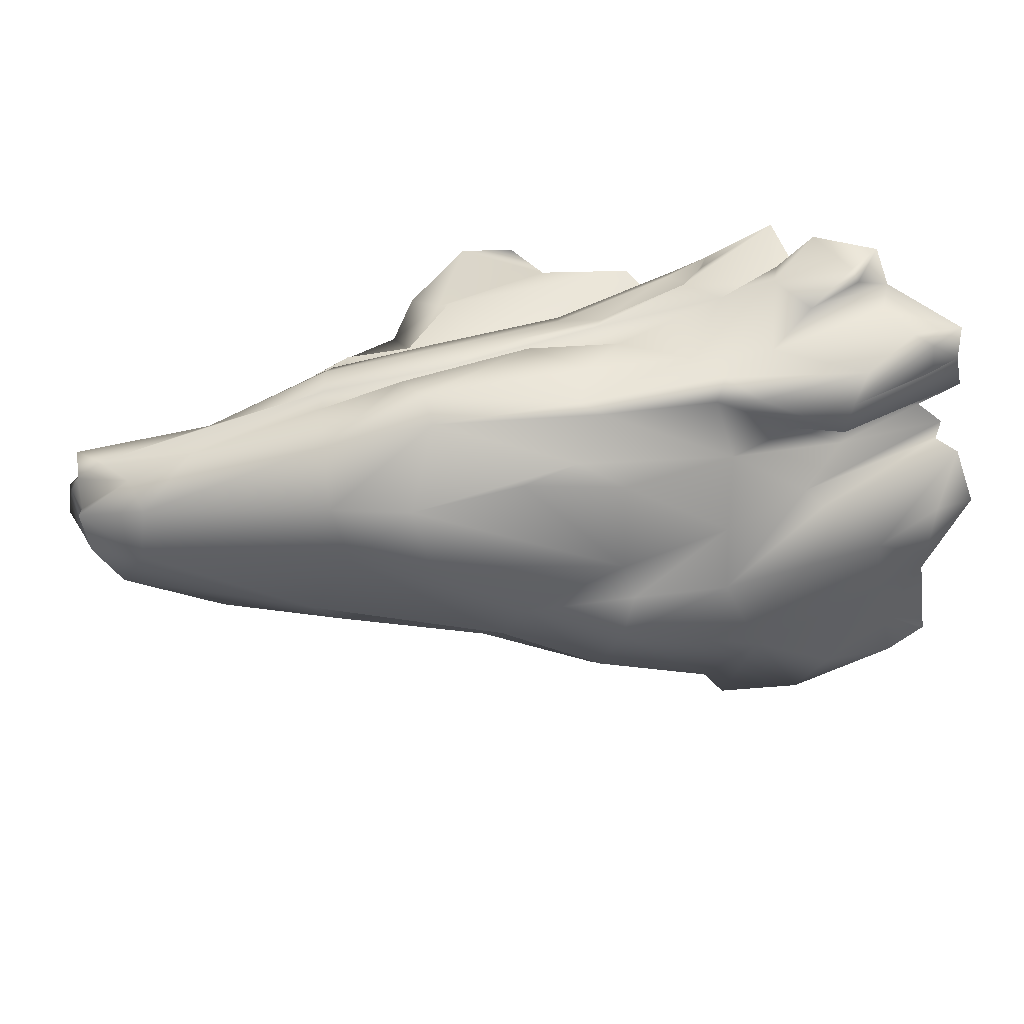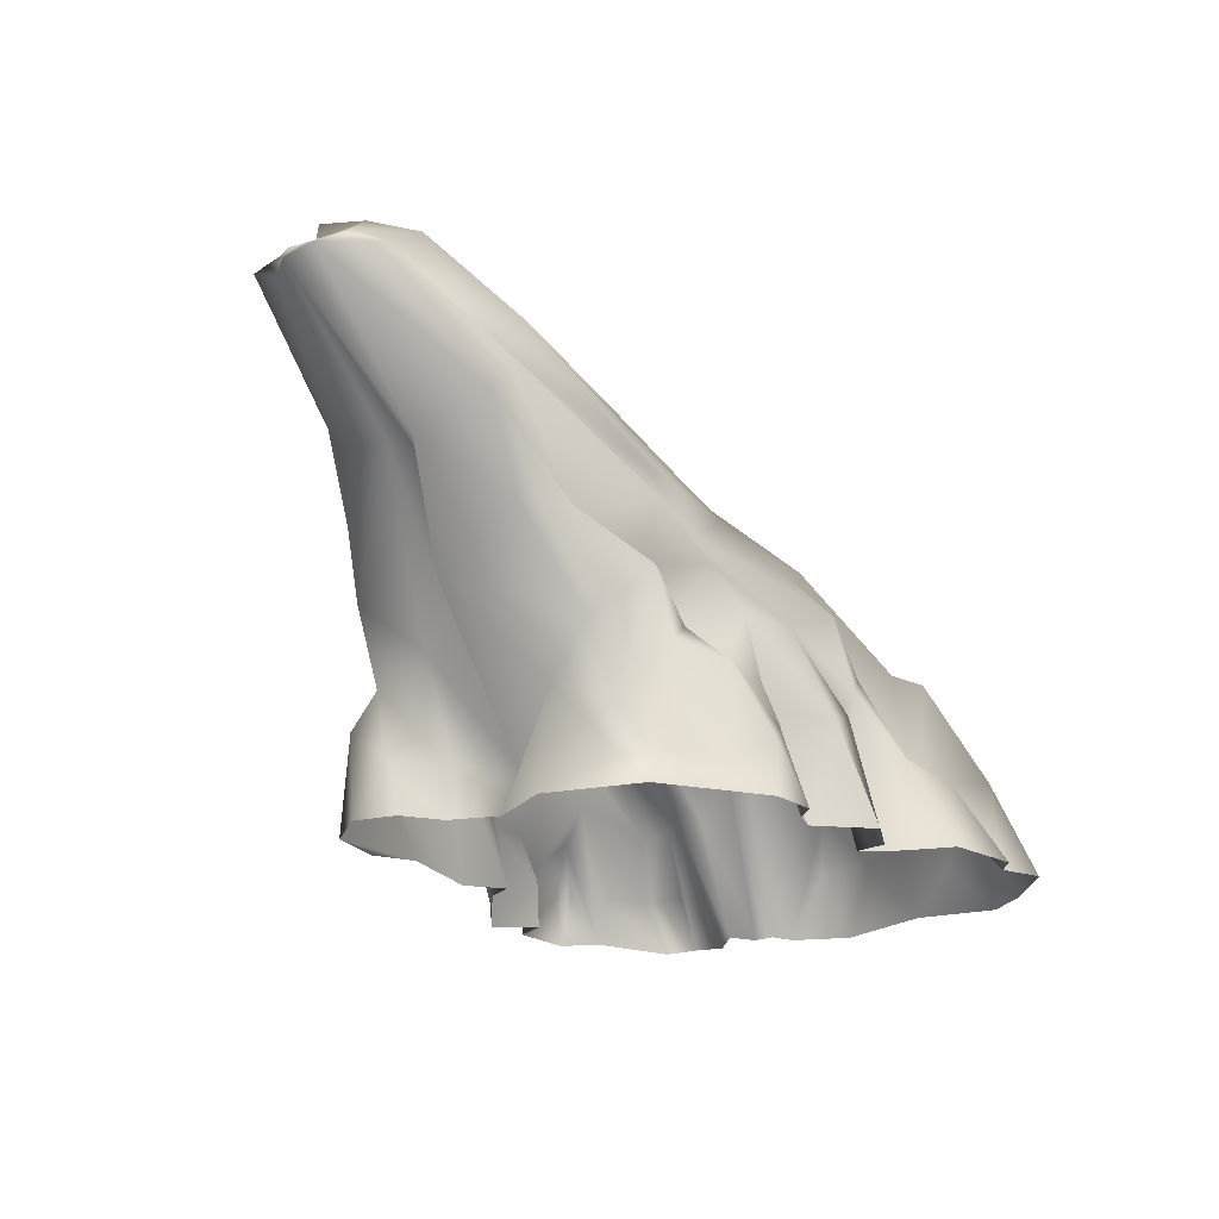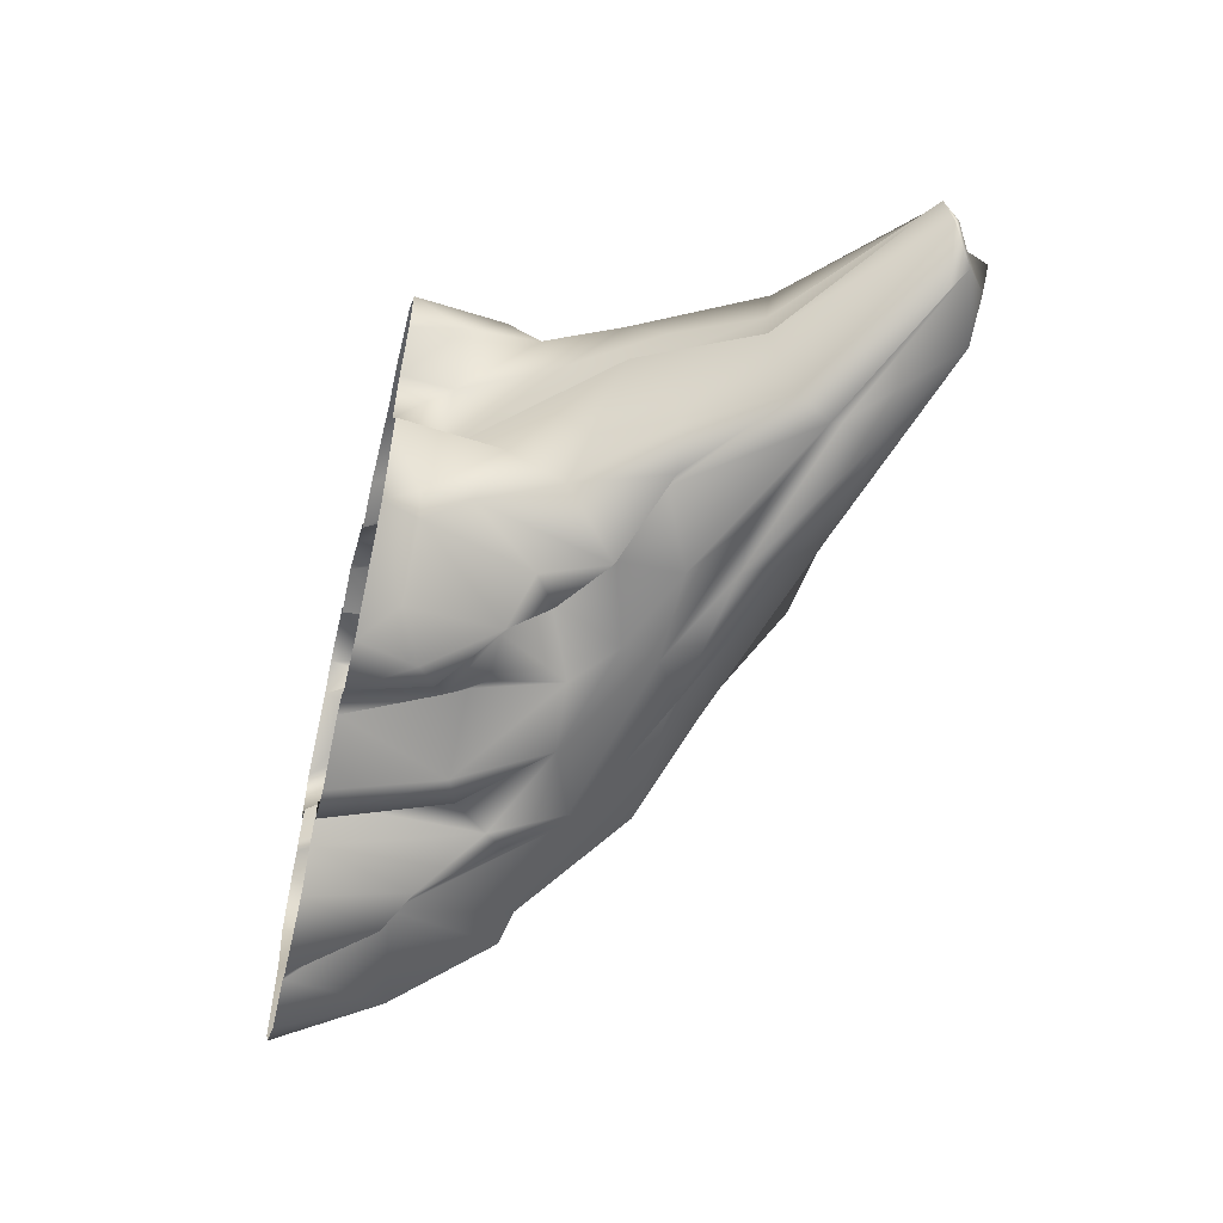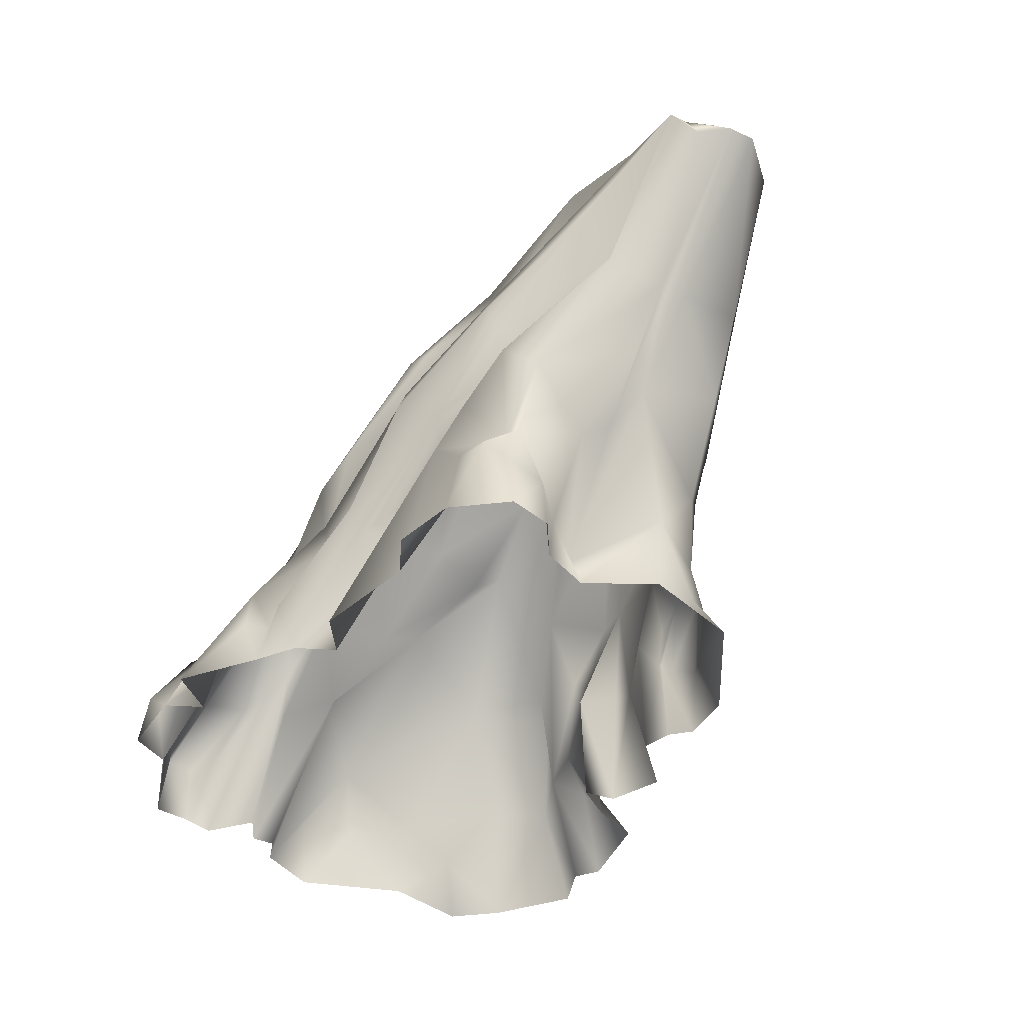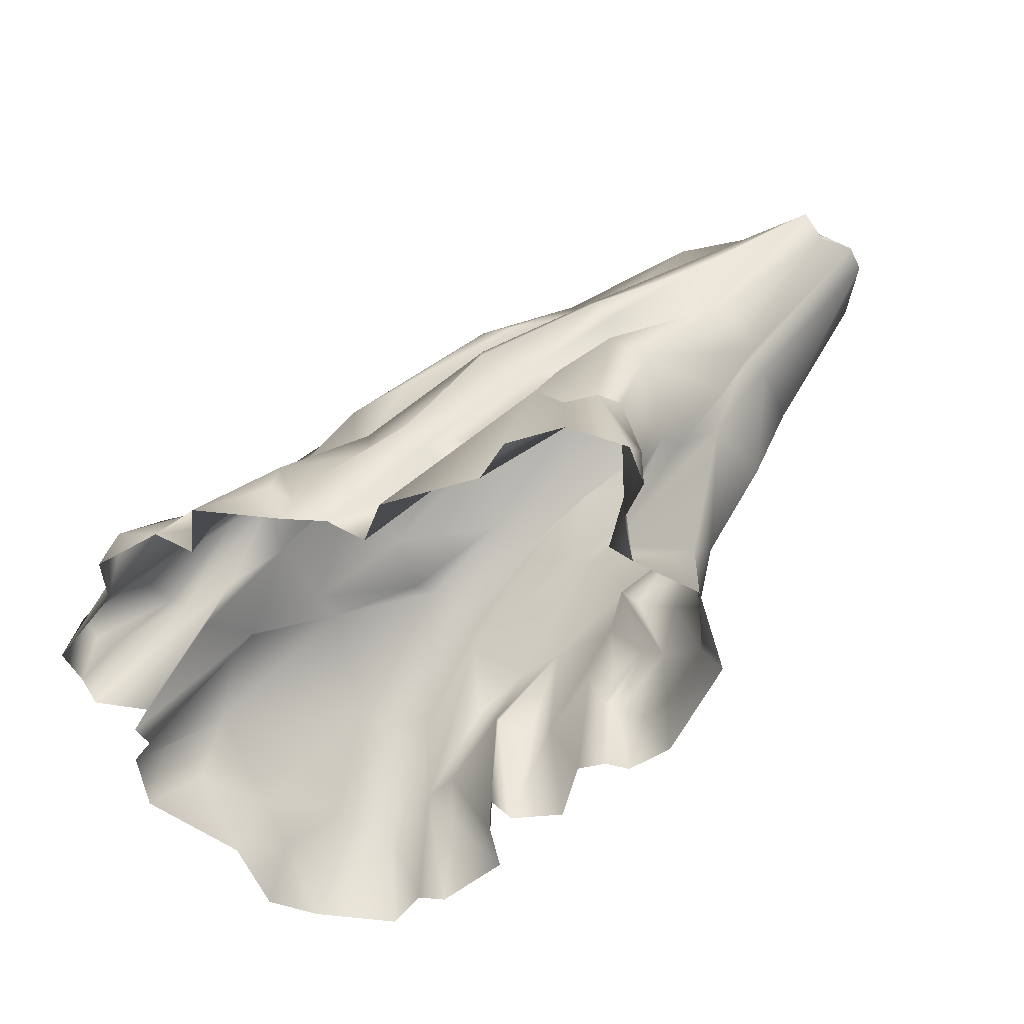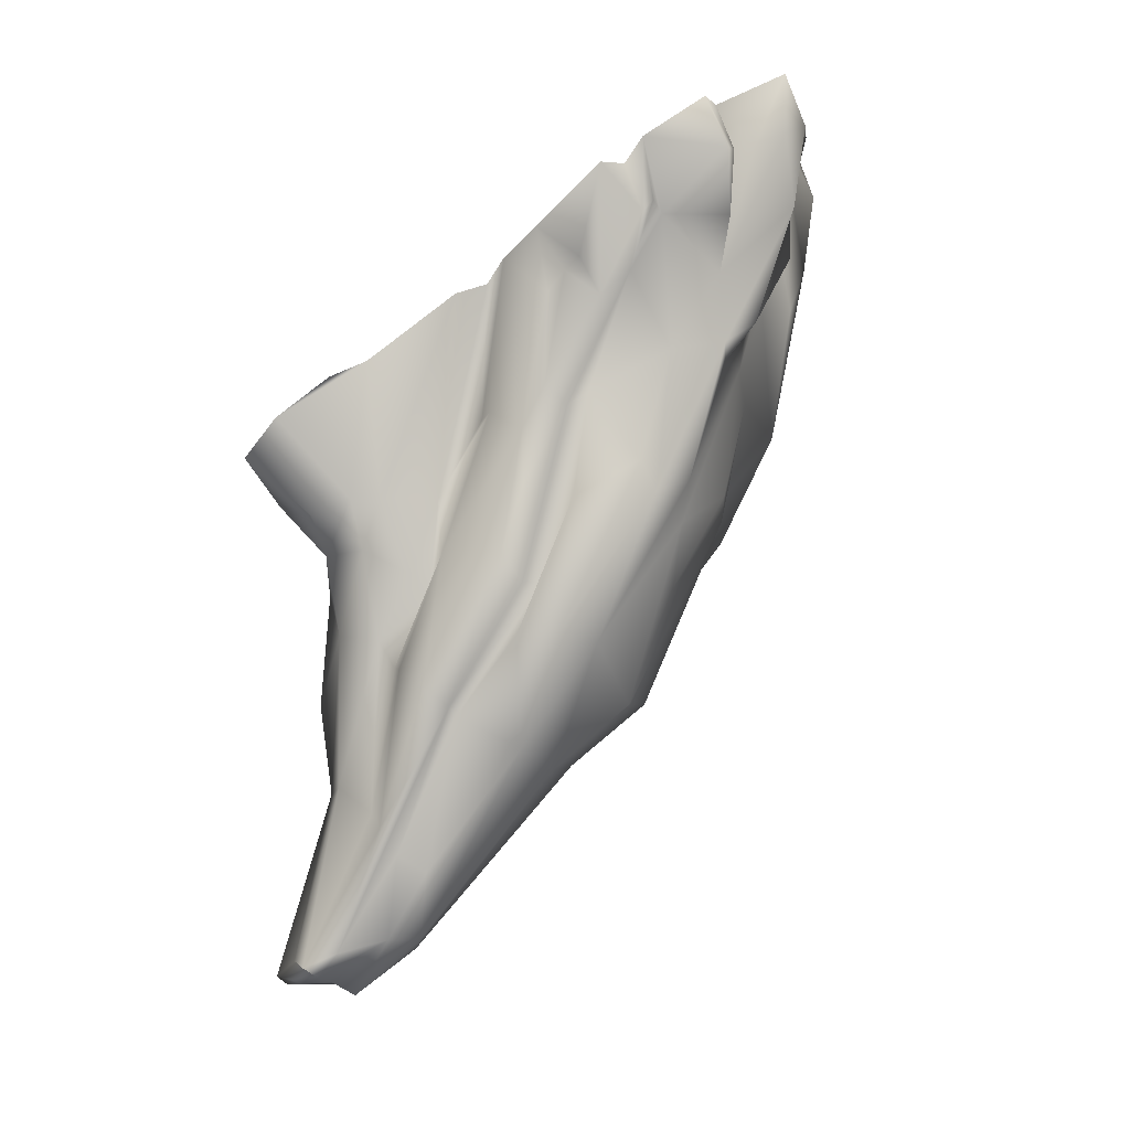
<metadata>
{"format":"obj","ext":"obj","renderer":"f3d","projection":"perspective","resolution":1024,"background":"white","views":[{"elev":32.6,"azim":-156.4,"up":"+Z"},{"elev":-20.1,"azim":123.7,"up":"+Y"},{"elev":-55.1,"azim":76.6,"up":"+Z"},{"elev":-45.2,"azim":57.0,"up":"+Y"},{"elev":-58.4,"azim":29.7,"up":"+Y"},{"elev":76.2,"azim":144.9,"up":"+Z"}]}
</metadata>
<code>
g default
v -409.3 92.02 418.3
v -392.8 0 426.9
v -239.4 229.9 362.4
v 2.485 481.8 299.9
v 57.68 464.9 302.7
v 286.4 617.2 284.3
v 165.1 578.7 -180
v 315.2 601.2 -143.2
v 166.2 527.8 -177.1
v 434.8 83.43 21.37
v 678 338 7.344
v 605.5 298.5 32.39
v 743.8 522.8 2.945
v 786 530.1 -22.21
v 1035 736.1 34.64
v -554.4 122.2 -81
v -564.5 115.9 24.46
v -479.1 210.3 -28.19
v 111.9 587.9 -106.9
v -63.23 517.4 1.023
v 250.2 714.4 38.98
v 413.6 725.9 13.16
v 815.1 827.8 -22.06
v 942.9 840.3 47.74
v 936.2 822 -41.08
v 286.5 479.2 -225.7
v 496.9 467 -284
v 337.1 406.5 -277.9
v -11.34 0 -394.2
v 47.63 208.5 -367.3
v 93.75 188.8 -370.2
v 81.87 0 -435.9
v -46.23 91.75 436
v -36.21 165.4 430.3
v -152.6 0 507.1
v 545.7 560.7 267.3
v 565.7 516.2 282.5
v 751.5 650.7 191.2
v 925 775.3 136.8
v 553 563.2 -181.4
v 746.5 627.7 -187.3
v -420 199.3 339
v -514.9 98.81 366
v -475.6 93.6 379.6
v 799.1 830.1 86.67
v 451.4 726.9 119
v 484 680.8 225.1
v 730 756.4 190.1
v 843.3 804.3 131.1
v 769.7 546.5 138.9
v 785.8 529.4 28.11
v 993.7 737.3 81.21
v 985.5 761.9 137.5
v 625.5 345.7 208.6
v 595.1 249.8 89.55
v 715.3 392 44.44
v 112.9 597.4 183
v -57.19 514 175
v 35.29 516 204.5
v -71.29 478 -93.28
v -25.99 419.4 -258.9
v -13.61 507.4 -249.6
v 273.4 335.9 -306.3
v 144.7 347.5 -315.9
v 480 0 21.76
v 553.8 0 -99.74
v 548.1 176 -119.5
v 105.2 271.7 358.6
v 110.1 215.6 348.8
v 236.8 334.5 336.1
v 738 653.4 -158.9
v 9.043 198.2 -305.3
v -24.78 0 -336.3
v -181.5 82.49 422.8
v -107.7 152.5 409.8
v 55.25 264.6 330.8
v 304.1 480.3 280.4
v 545.1 577.2 237.2
v 752.4 700.1 161.7
v 971.3 791.3 -39.71
v 962.2 756.4 -103.5
v -19.11 270.7 -346.2
v -62.67 0 -400.4
v 476.1 558.2 -228.2
v 721.6 701.4 -188.9
v 873.3 813.8 -100.6
v 963.7 798 33.38
v 1001 775.4 53.48
v 975.6 785.3 91.65
v 186.5 405.8 361
v 392.3 535.1 309.4
v -196.2 90.58 466.6
v 356.6 250.9 242.4
v 80.72 0 300.5
v 143.4 0 351
v 443 213 313.8
v 470.8 340.8 269.4
v 747.7 609.1 111.4
v 367 293.8 -250.4
v 476.3 361.7 -266.1
v 434.5 251.6 -268
v 300.3 102.9 -375.2
v 255.8 134.5 -355.8
v 371.5 218.6 -338.3
v 249.2 0 -399.9
v 340.1 0 -395.6
v 219.8 182.5 253.6
v 460 371.8 217.9
v 579.9 442.3 200.4
v 577.7 399.2 254.6
v 768.3 573.8 -160
v 619.6 424.7 -207.8
v 575.3 421.9 -175.4
v 457.2 369.3 -225.2
v 349.9 291.1 -207.7
v 248.1 139.2 -334.4
v 215.1 0 -365.6
v 233.1 152.4 -341.3
v 1032 749.6 -20.56
v 578.4 461.9 262.5
v 412.5 346.7 293.2
v 211.3 197.3 323
v 43.82 0 368.5
v 26.04 102.9 403.5
v 186.7 258.4 348.6
v 163.1 0 -350
v 327.7 0 310.7
v 483.2 177.5 284
v 510.3 241.9 202.7
v 689.3 413.4 -160.3
v 555.5 269.8 -192.9
v 507.1 134.1 -214.9
v 372.6 59.93 -331.2
v 483.3 61.86 -257.9
v -357.8 94.99 467
v -342.8 92.56 490.9
v -293.3 176.6 436.8
v 57.93 417 352.1
v 327.3 568.5 311.4
v 503.3 617.4 -216.1
v 228.2 525.5 -235.2
v 48.69 387.7 -346.4
v -142.1 180.8 -376.5
v 507.9 89.52 99.65
v 508.9 0 109.5
v 286.1 713 148
v -333.9 259.8 91.71
v -522.4 0 112.5
v -528.3 0 153.2
v -380.8 208.2 182.1
v 513.7 0 -275.3
v 522.5 691.4 -146.7
v -67.65 524.9 -151.6
v -182.1 349.4 -335.2
v -285.3 341.3 -233
v -218.4 371.5 39.78
v -210.9 347.2 186.4
v -181.8 328 340.9
v -97.19 287.6 344.7
v 567.1 217.2 209.8
v 336.5 412 339.5
v 332.6 468.1 320.1
v -23.45 0 412.4
v -21.37 84.73 393.9
v -251.5 321.9 304.3
v -193.5 148.4 -371
v -52.38 303.8 -335.7
v 221.6 190.6 -299.8
v 399.2 0 349.6
v 509.6 0 325.3
v 581.2 88.07 170.2
v 573 0 155.8
v 551.6 161.5 274.9
v 586.6 0 235.3
v -198.6 113.6 446.7
v -298.9 251.1 218.2
v -480.1 0 181.5
v -555.3 0 244.1
v -394.7 240.5 225.9
v -172.2 344.8 294.4
v -398.5 203.6 265.8
v -492.1 93.9 289.8
v -520.6 101.9 316.2
v -241.9 434.7 -49.43
v -378.7 285.4 82.11
v -568.6 0 93.29
v 505.6 55 -215.6
v 341.4 218 -308.6
v 265.4 215.1 -328.8
v -216.4 332.9 -377.6
v -327.7 171.6 -442.5
v -545.8 0 -342.1
v -473.8 72.52 -284.5
v -480.2 0 -417.7
v -90.73 0 -487.8
v -177.6 134.4 -440.8
v -527.2 0 -195.3
v -471.2 115.9 -190.3
v -395.7 191.1 -342.2
v -608.4 0 -9.939
v -544.7 0 298.8
v -545 0 364.4
v -365 0 495.6
v -238.5 0 497.6
v -203.3 0 433.6
v -353.1 0 -514.2
v -276.5 0 -482.3
v -234.9 0 -512.5
g rock_004_LOD1 rock_004
f 1 2 3
f 4 5 6
f 7 8 9
f 10 11 12
f 13 14 15
f 16 17 18
f 19 20 21
f 19 21 22
f 23 24 25
f 26 27 28
f 29 30 31
f 29 31 32
f 33 34 35
f 36 37 38
f 39 36 38
f 40 41 27
f 42 43 44
f 45 46 47
f 45 47 48
f 24 45 49
f 50 51 52
f 50 52 53
f 54 55 56
f 57 58 59
f 60 20 19
f 9 61 62
f 28 63 64
f 28 64 26
f 65 66 67
f 65 67 10
f 68 69 70
f 40 71 41
f 72 30 29
f 72 29 73
f 74 35 34
f 74 34 75
f 76 68 77
f 78 36 79
f 79 36 39
f 80 81 41
f 80 41 71
f 82 72 73
f 82 73 83
f 71 40 84
f 71 84 85
f 86 80 71
f 86 71 85
f 87 88 80
f 87 80 25
f 49 39 89
f 49 89 87
f 49 79 39
f 90 77 91
f 76 77 90
f 92 74 75
f 93 94 95
f 93 95 96
f 97 93 96
f 53 98 50
f 99 100 101
f 102 103 104
f 105 103 102
f 105 102 106
f 107 94 93
f 93 97 108
f 109 110 98
f 111 112 113
f 114 100 99
f 114 99 115
f 116 103 105
f 116 105 117
f 118 116 117
f 41 111 113
f 81 111 41
f 88 119 80
f 53 89 39
f 38 98 53
f 38 53 39
f 120 109 98
f 120 98 38
f 121 93 108
f 122 107 93
f 122 93 121
f 123 94 107
f 123 107 122
f 69 124 125
f 70 69 125
f 38 37 120
f 27 41 113
f 28 27 114
f 28 114 115
f 115 63 28
f 32 31 126
f 96 95 127
f 96 127 128
f 129 96 128
f 52 89 53
f 119 88 15
f 112 130 131
f 100 131 132
f 100 132 101
f 133 102 104
f 133 104 134
f 106 102 133
f 135 136 137
f 90 138 76
f 91 139 90
f 48 47 78
f 48 78 79
f 49 48 79
f 24 49 87
f 25 24 87
f 140 85 84
f 141 84 26
f 142 141 26
f 142 26 64
f 83 143 82
f 144 145 65
f 144 65 10
f 55 144 10
f 55 10 12
f 56 55 12
f 15 51 13
f 15 88 89
f 15 89 52
f 87 89 88
f 24 23 45
f 23 22 46
f 23 46 45
f 146 21 20
f 146 20 57
f 20 58 57
f 147 148 149
f 147 149 150
f 151 106 133
f 151 133 134
f 67 132 131
f 11 131 130
f 119 14 111
f 119 111 81
f 80 119 81
f 25 80 86
f 86 23 25
f 152 22 23
f 152 23 86
f 62 153 19
f 62 19 7
f 62 61 154
f 154 155 153
f 154 153 62
f 60 156 20
f 58 20 156
f 58 156 157
f 59 58 157
f 158 159 5
f 158 5 4
f 76 138 159
f 46 146 6
f 46 6 47
f 22 21 146
f 22 146 46
f 7 22 152
f 152 8 7
f 84 141 140
f 84 40 26
f 27 26 40
f 114 27 113
f 113 112 100
f 113 100 114
f 131 100 112
f 54 129 160
f 54 160 55
f 110 97 129
f 110 129 54
f 108 97 110
f 108 110 109
f 121 108 109
f 121 109 120
f 37 161 121
f 37 121 120
f 36 162 161
f 36 161 37
f 77 162 36
f 77 36 78
f 91 77 78
f 47 139 91
f 47 91 78
f 146 57 59
f 123 122 125
f 123 125 124
f 123 124 163
f 125 122 121
f 125 121 161
f 161 70 125
f 164 69 34
f 164 34 33
f 164 124 69
f 34 69 68
f 75 34 68
f 75 68 76
f 165 42 158
f 157 156 147
f 157 147 150
f 154 61 166
f 82 143 167
f 126 31 168
f 127 169 170
f 128 127 170
f 144 160 171
f 160 129 128
f 145 144 171
f 145 171 172
f 128 170 173
f 160 128 173
f 171 160 173
f 171 173 174
f 172 171 174
f 175 92 75
f 159 175 75
f 159 75 76
f 157 150 176
f 150 149 177
f 150 177 176
f 176 177 178
f 176 178 179
f 175 137 136
f 175 159 3
f 175 3 137
f 159 158 3
f 180 176 179
f 180 179 165
f 158 180 165
f 181 182 183
f 184 18 185
f 18 17 186
f 18 186 185
f 7 19 22
f 9 62 7
f 60 19 153
f 156 60 184
f 60 153 184
f 147 156 184
f 147 184 185
f 148 147 185
f 148 185 186
f 159 138 5
f 5 138 139
f 6 5 139
f 47 6 139
f 152 86 85
f 152 85 140
f 8 152 140
f 8 140 141
f 9 8 141
f 61 9 141
f 61 141 142
f 61 142 167
f 166 61 167
f 166 167 143
f 49 45 48
f 67 66 187
f 67 187 132
f 66 151 187
f 104 101 134
f 188 104 103
f 188 103 116
f 188 116 118
f 63 168 31
f 126 168 118
f 126 118 117
f 187 151 134
f 132 187 134
f 132 134 101
f 99 101 104
f 115 99 104
f 115 104 188
f 168 189 118
f 168 63 189
f 189 63 188
f 189 188 118
f 64 63 31
f 64 31 30
f 64 30 72
f 64 72 82
f 142 64 82
f 167 142 82
f 188 63 115
f 190 166 191
f 192 193 194
f 143 83 195
f 143 195 196
f 166 143 196
f 154 166 190
f 155 154 190
f 197 198 193
f 197 193 192
f 198 155 199
f 198 199 193
f 200 17 16
f 186 17 200
f 155 184 153
f 155 18 184
f 198 16 18
f 198 18 155
f 197 200 16
f 197 16 198
f 191 199 155
f 191 155 190
f 42 3 158
f 44 1 3
f 44 3 42
f 2 135 137
f 2 137 3
f 165 179 181
f 179 178 182
f 179 182 181
f 165 181 42
f 181 183 43
f 181 43 42
f 182 178 201
f 183 182 201
f 43 183 201
f 43 201 202
f 44 43 202
f 202 2 1
f 202 1 44
f 2 203 135
f 203 136 135
f 204 175 136
f 204 136 203
f 204 92 175
f 204 205 74
f 204 74 92
f 205 35 74
f 163 33 35
f 163 164 33
f 163 124 164
f 157 176 180
f 4 59 157
f 4 157 180
f 6 146 59
f 6 59 4
f 174 173 170
f 97 96 129
f 162 68 70
f 162 70 161
f 77 68 162
f 139 138 90
f 194 193 199
f 194 199 191
f 191 206 194
f 191 166 207
f 191 207 206
f 208 207 166
f 208 166 196
f 195 208 196
f 130 112 111
f 14 11 130
f 14 130 111
f 13 12 11
f 13 11 14
f 51 56 12
f 51 12 13
f 54 56 51
f 54 51 50
f 50 110 54
f 98 110 50
f 4 180 158
f 10 67 11
f 11 67 131
f 15 14 119
f 52 51 15
f 160 144 55

</code>
